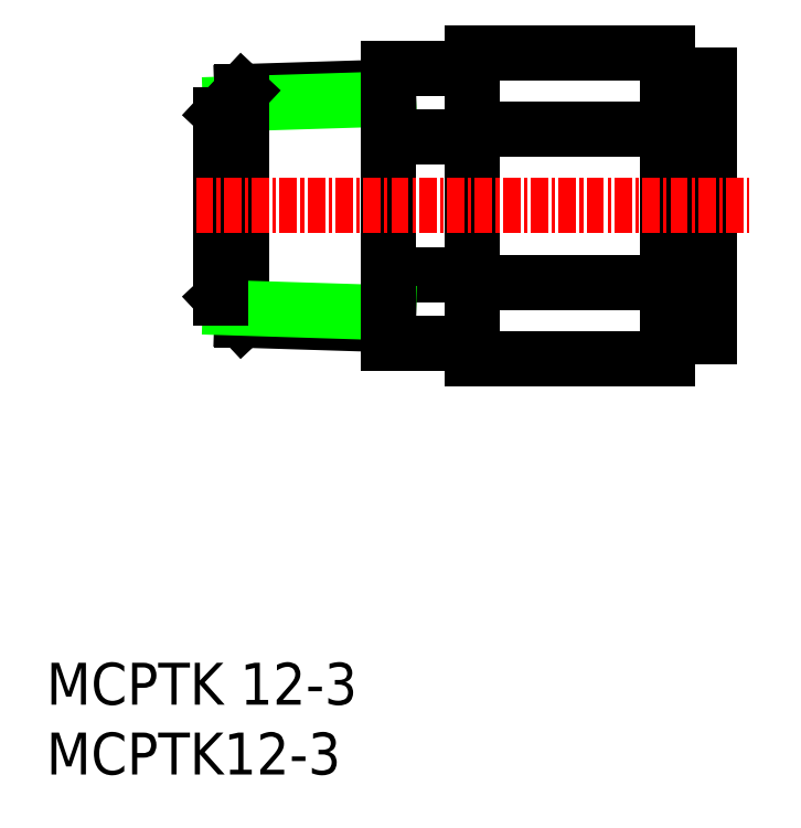
<metadata>
{"format":"dxf","ext":"dxf","renderer":"ezdxf+matplotlib","layout":"modelspace","background":"white","min_lineweight":24,"dpi":150}
</metadata>
<code>
0
SECTION
2
ENTITIES
0
INSERT
8
0
2
*U2
10
0
20
0
30
0
0
INSERT
8
0
2
*U3
10
0
20
0
30
0
0
LINE
8
0
10
24.5
20
49.23
30
0
11
14
21
48.9
31
0
0
LINE
8
0
10
24.5
20
48.37
30
0
11
13.17
21
48.02
31
0
0
LINE
8
0
10
30.5
20
30.9
30
0
11
24.5
21
30.9
31
0
0
LINE
8
0
10
30.5
20
45.63
30
0
11
24.5
21
45.63
31
0
0
LINE
8
0
10
30.5
20
35.81
30
0
11
24.5
21
35.81
31
0
0
LINE
8
0
10
30.5
20
50.53
30
0
11
24.5
21
50.53
31
0
0
LINE
8
0
10
30.5
20
51.69
30
0
11
30.5
21
29.75
31
0
0
LINE
8
0
10
44.5
20
50.12
30
0
11
47.5
21
50.12
31
0
0
LINE
8
0
10
44.5
20
29.75
30
0
11
44.5
21
51.69
31
0
0
LINE
8
0
10
44.5
20
29.75
30
0
11
30.5
21
29.75
31
0
0
LINE
8
0
10
30.5
20
46.2
30
0
11
44.5
21
46.2
31
0
0
LINE
8
0
10
44.5
20
31.32
30
0
11
47.5
21
31.32
31
0
0
LINE
8
0
10
47.5
20
50.12
30
0
11
47.5
21
31.32
31
0
0
LINE
8
0
10
30.5
20
35.23
30
0
11
44.5
21
35.23
31
0
0
LINE
8
0
10
14
20
32.54
30
0
11
14
21
48.9
31
0
0
LINE
8
0
10
14
20
32.54
30
0
11
12.5
21
34.14
31
0
0
LINE
8
0
10
24.5
20
32.21
30
0
11
14
21
32.54
31
0
0
LINE
8
0
10
24.5
20
33.07
30
0
11
13.17
21
33.42
31
0
0
LINE
8
0
10
24.5
20
50.53
30
0
11
24.5
21
30.9
31
0
0
LINE
8
0
10
12.5
20
34.14
30
0
11
12.5
21
47.27
31
0
0
LINE
8
0
10
44.5
20
51.69
30
0
11
30.5
21
51.69
31
0
0
LINE
8
CENTER
10
10.71
20
40.72
30
0
11
50.39
21
40.72
31
0
0
LINE
8
0
10
14
20
48.9
30
0
11
12.5
21
47.3
31
0
0
ENDSEC
0
EOF

</code>
